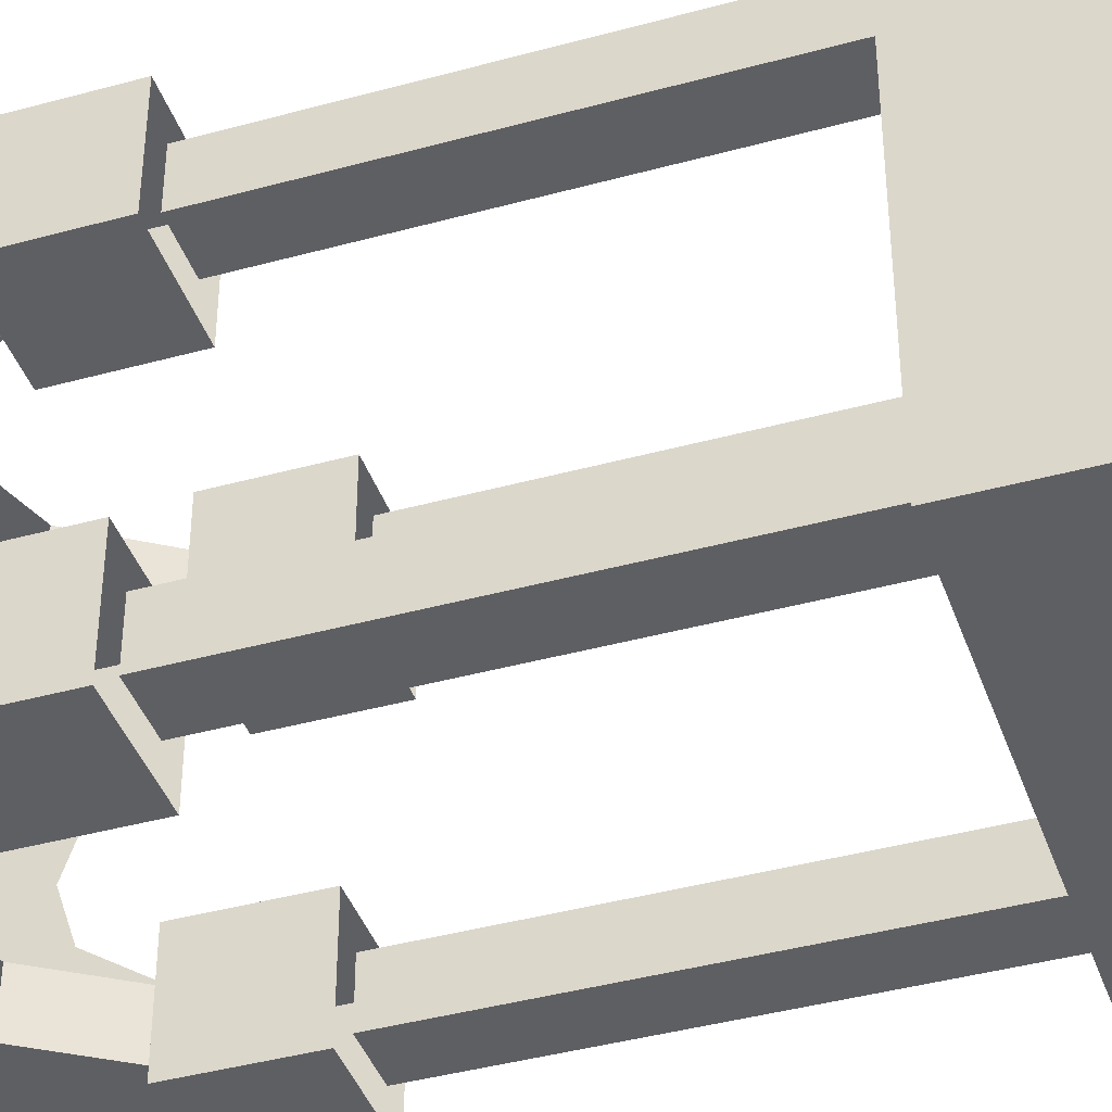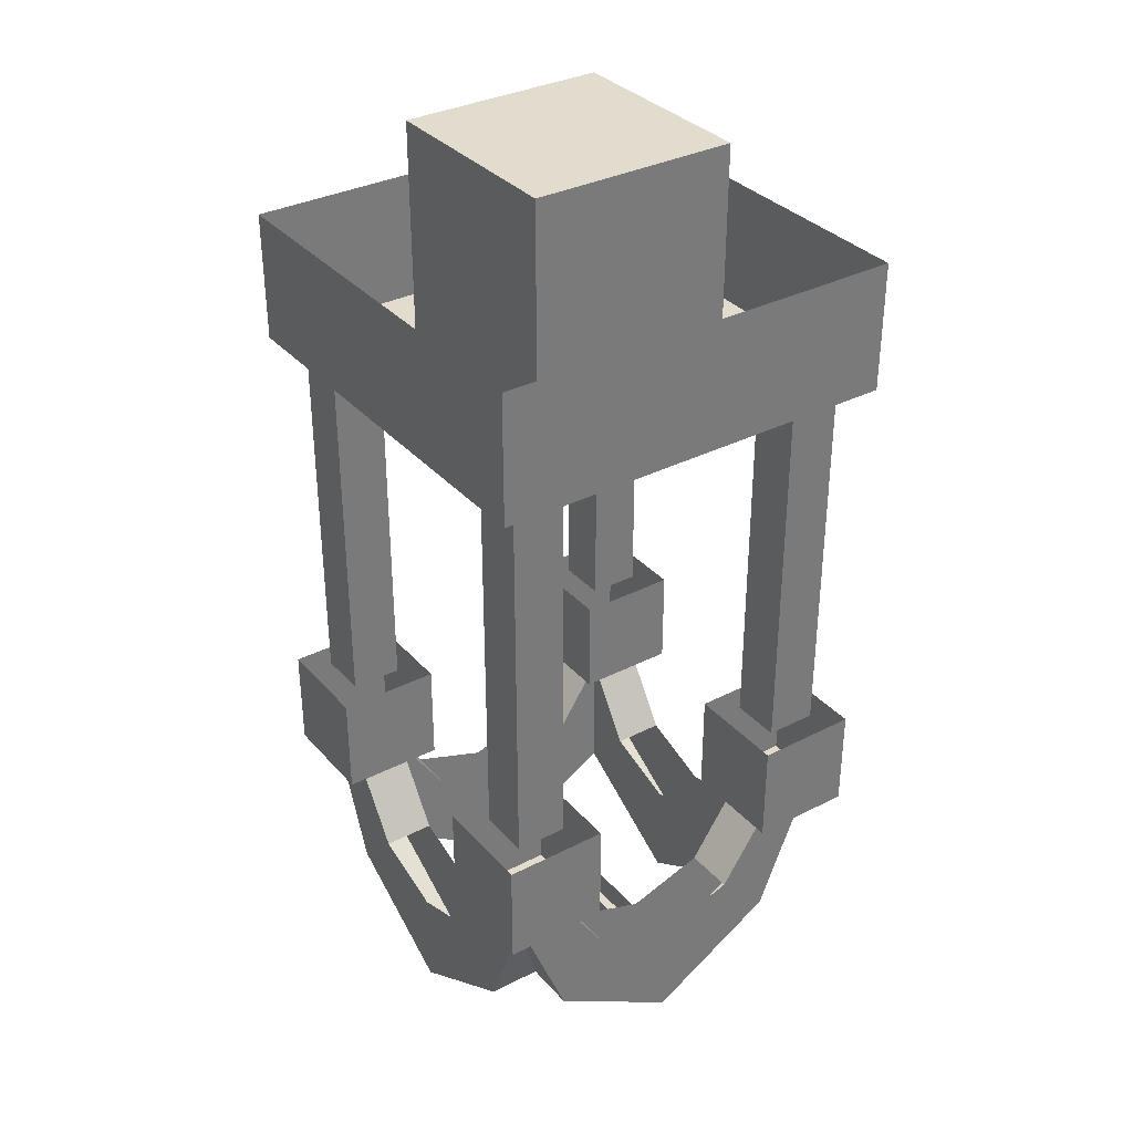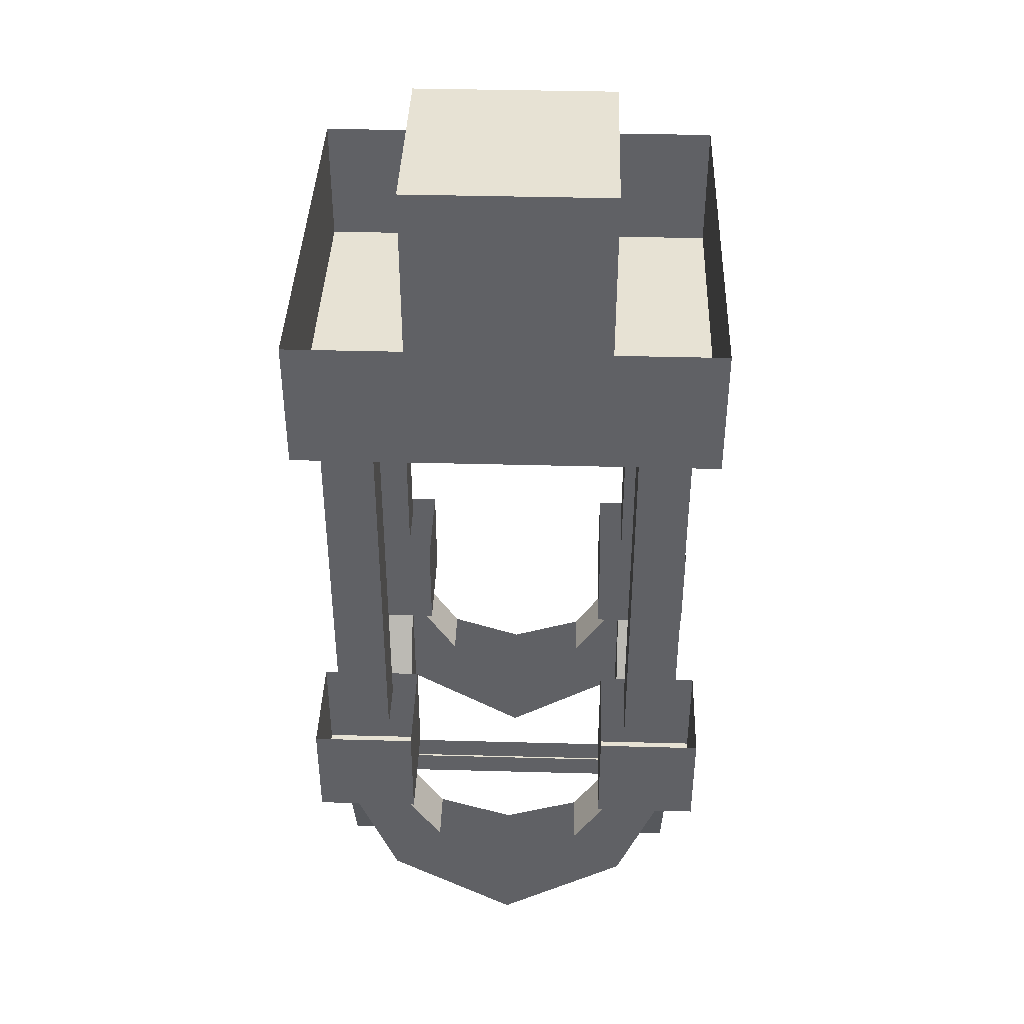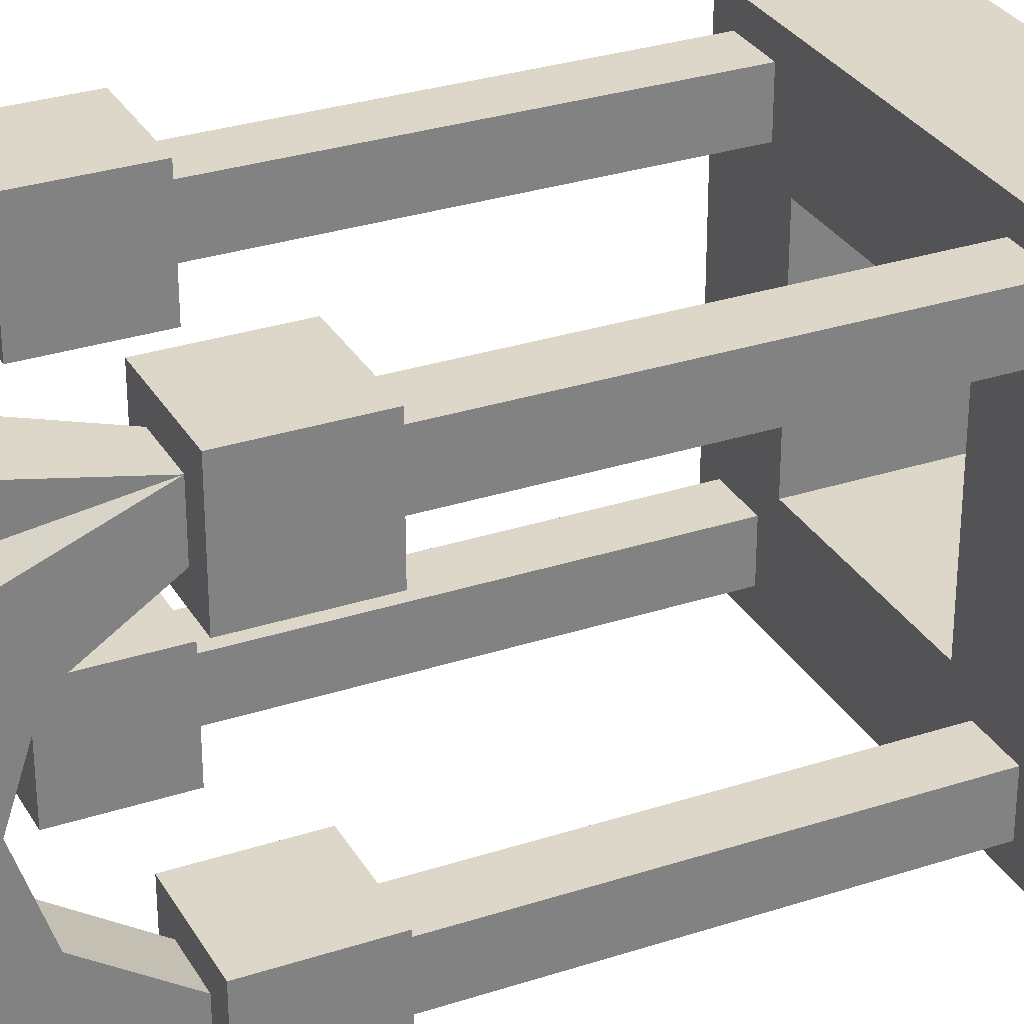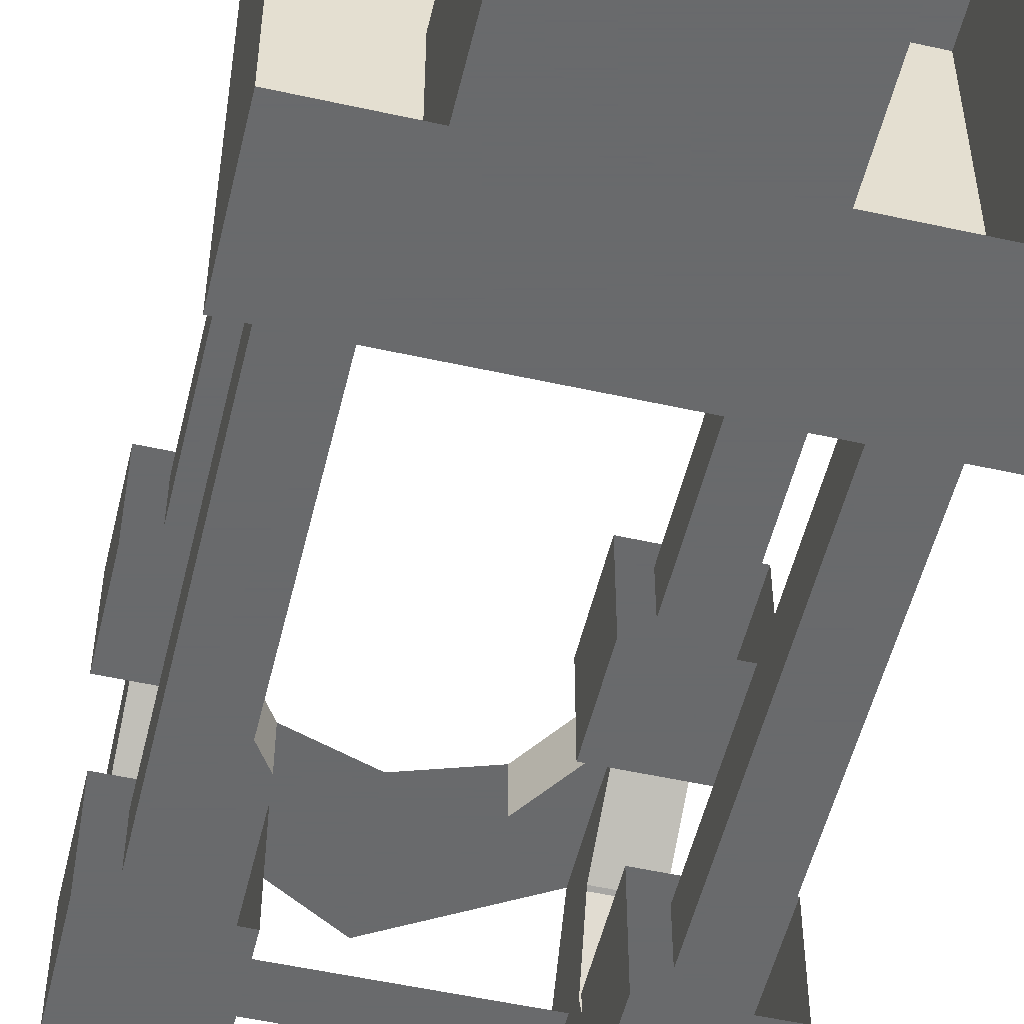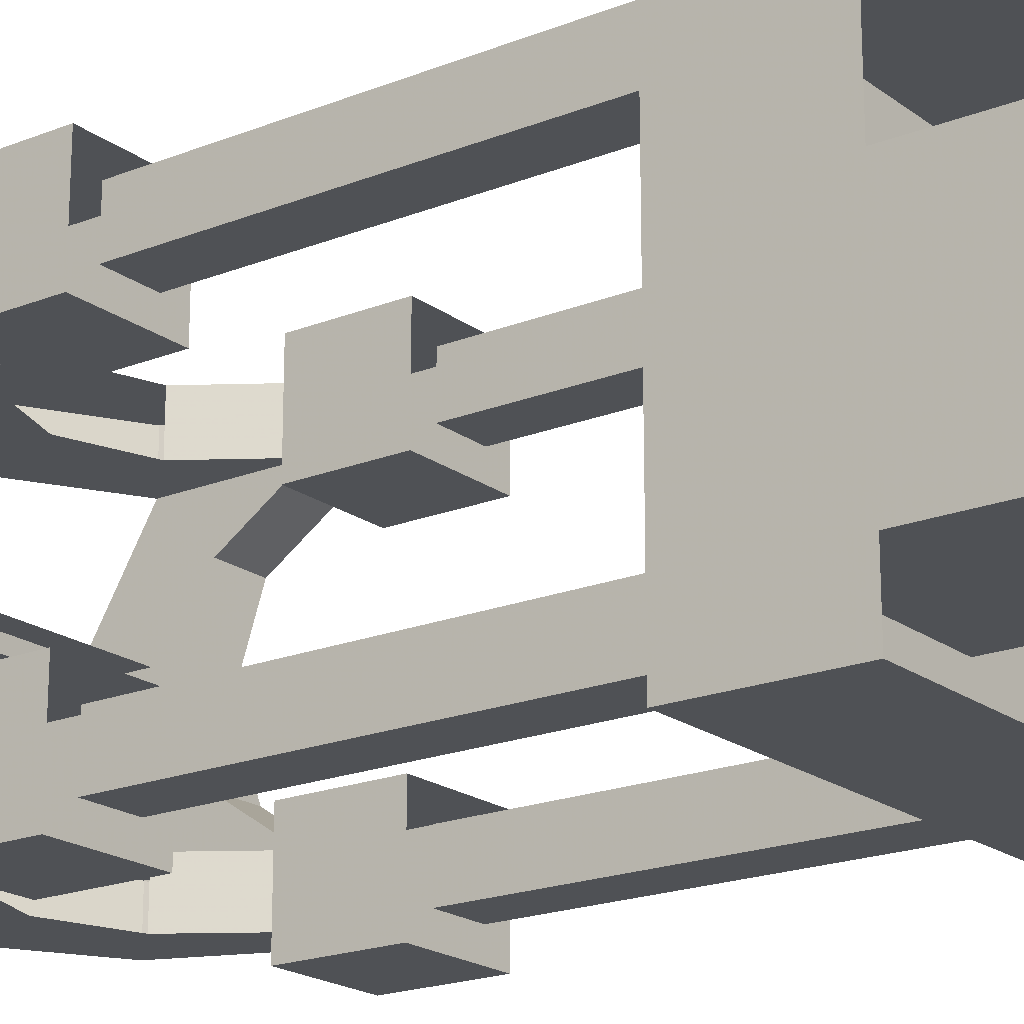
<metadata>
{"format":"obj","ext":"obj","renderer":"f3d","projection":"perspective","resolution":1024,"background":"white","views":[{"elev":-41.1,"azim":108.5,"up":"+Z"},{"elev":34.0,"azim":-124.8,"up":"+Y"},{"elev":40.0,"azim":1.9,"up":"+Y"},{"elev":30.3,"azim":64.7,"up":"+Z"},{"elev":-52.9,"azim":166.6,"up":"+Z"},{"elev":-19.7,"azim":126.6,"up":"+Z"}]}
</metadata>
<code>
o object/well/base
v -32 -40 -32
v 32 -40 -32
v 32 32 -32
v -32 32 -32
v -32 -40 32
v -64 -40 64
v -64 -40 -64
v 64 -40 -64
v 32 -40 32
v 32 32 32
v -32 32 32
v 64 -40 64
v 64 0 64
v -64 0 64
v -64 0 -64
v 64 0 -64
v -40 -240 -4
v -40 -232 -4
v 40 -232 -4
v 40 -240 -4
v -40 -240 4
v 40 -240 4
v -40 -232 4
v 40 -232 4
v 32 -160 32
v 64 -160 32
v 64 -192 32
v 32 -192 32
v 32 -160 64
v 32 -192 64
v 64 -160 64
v 64 -192 64
v 40 -40 40
v 56 -40 40
v 56 -160 40
v 40 -160 40
v 40 -40 56
v 40 -160 56
v 56 -40 56
v 56 -160 56
v -32 -160 -32
v -64 -160 -32
v -64 -192 -32
v -32 -192 -32
v -32 -160 -64
v -32 -192 -64
v -64 -160 -64
v -64 -192 -64
v -40 -40 -40
v -56 -40 -40
v -56 -160 -40
v -40 -160 -40
v -40 -40 -56
v -40 -160 -56
v -56 -40 -56
v -56 -160 -56
v -32 -192 32
v -64 -192 32
v -64 -160 32
v -32 -160 32
v -32 -192 64
v -64 -192 64
v -64 -160 64
v -32 -160 64
v -40 -160 40
v -56 -160 40
v -56 -40 40
v -40 -40 40
v -40 -160 56
v -40 -40 56
v -56 -160 56
v -56 -40 56
v 32 -192 -32
v 64 -192 -32
v 64 -160 -32
v 32 -160 -32
v 32 -192 -64
v 64 -192 -64
v 64 -160 -64
v 32 -160 -64
v 40 -160 -40
v 56 -160 -40
v 56 -40 -40
v 40 -40 -40
v 40 -160 -56
v 40 -40 -56
v 56 -160 -56
v 56 -40 -56
v 40 -232 -40
v 40 -216 -24
v 40 -192 -40
v 24 -216 -40
v 0 -256 -40
v 0 -256 -56
v 40 -232 -56
v 56 -192 -56
v 56 -232 -40
v 40 -256 0
v 40 -224 0
v 40 -216 24
v 40 -232 40
v 40 -192 40
v 56 -216 24
v 56 -192 40
v 56 -232 40
v 56 -256 0
v 56 -224 0
v 56 -216 -24
v 56 -192 -40
v 56 -192 56
v 40 -232 56
v 0 -256 40
v 24 -216 40
v 40 -192 56
v 24 -216 56
v 0 -256 56
v -40 -232 40
v -24 -216 40
v 0 -224 40
v 24 -216 -56
v 40 -192 -56
v 0 -224 -56
v -24 -216 -56
v -40 -232 -56
v -56 -192 -56
v -40 -192 -56
v -24 -216 -40
v -40 -192 -40
v -40 -232 -40
v 0 -224 -40
v -40 -216 24
v -40 -192 40
v -24 -216 56
v -40 -192 56
v -56 -192 56
v -40 -232 56
v 0 -224 56
v -56 -232 40
v -56 -256 0
v -40 -256 0
v -56 -192 40
v -56 -216 24
v -56 -224 0
v -56 -216 -24
v -56 -232 -40
v -40 -216 -24
v -40 -224 0
v -56 -192 -40
f 1 2 3
f 1 3 4
f 1 4 5
f 1 5 6
f 1 6 7
f 1 7 8
f 1 8 2
f 2 8 9
f 2 9 3
f 3 9 10
f 3 10 4
f 4 10 11
f 4 11 5
f 5 11 9
f 5 9 6
f 6 9 12
f 6 12 13
f 6 13 14
f 6 14 7
f 7 14 15
f 7 15 8
f 8 15 16
f 8 16 12
f 8 12 9
f 11 10 9
f 16 13 12
f 17 18 19
f 17 19 20
f 17 20 21
f 21 20 22
f 21 22 23
f 23 22 24
f 25 26 27
f 25 27 28
f 25 28 29
f 29 28 30
f 29 30 31
f 31 30 32
f 31 32 26
f 26 32 27
f 27 32 30
f 27 30 28
f 33 34 35
f 33 35 36
f 33 36 37
f 37 36 38
f 37 38 39
f 39 38 40
f 39 40 34
f 34 40 35
f 41 42 43
f 41 43 44
f 41 44 45
f 45 44 46
f 45 46 47
f 47 46 48
f 47 48 42
f 42 48 43
f 43 48 46
f 43 46 44
f 49 50 51
f 49 51 52
f 49 52 53
f 53 52 54
f 53 54 55
f 55 54 56
f 55 56 50
f 50 56 51
f 57 58 59
f 57 59 60
f 57 60 61
f 57 61 62
f 57 62 58
f 58 62 63
f 58 63 59
f 62 61 64
f 62 64 63
f 61 60 64
f 65 66 67
f 65 67 68
f 65 68 69
f 69 68 70
f 69 70 71
f 71 70 72
f 71 72 66
f 66 72 67
f 73 74 75
f 73 75 76
f 73 76 77
f 73 77 78
f 73 78 74
f 74 78 79
f 74 79 75
f 78 77 80
f 78 80 79
f 77 76 80
f 81 82 83
f 81 83 84
f 81 84 85
f 85 84 86
f 85 86 87
f 87 86 88
f 87 88 82
f 82 88 83
f 89 90 91
f 89 91 92
f 89 92 93
f 89 93 94
f 89 94 95
f 89 95 96
f 89 96 97
f 89 97 98
f 89 98 90
f 90 98 99
f 99 98 100
f 100 98 101
f 100 101 102
f 100 102 103
f 103 102 104
f 103 104 105
f 103 105 106
f 103 106 107
f 107 106 108
f 108 106 97
f 108 97 109
f 108 109 90
f 90 109 91
f 97 106 98
f 98 106 101
f 101 106 105
f 101 105 110
f 101 110 111
f 101 111 112
f 101 112 113
f 101 113 102
f 102 113 114
f 114 113 115
f 114 115 110
f 110 115 111
f 111 115 116
f 111 116 112
f 112 116 117
f 112 117 118
f 112 118 119
f 112 119 113
f 120 92 91
f 120 91 121
f 120 121 96
f 120 96 95
f 120 95 94
f 120 94 122
f 122 94 123
f 123 94 124
f 123 124 125
f 123 125 126
f 123 126 127
f 127 126 128
f 127 128 129
f 127 129 93
f 127 93 130
f 130 93 92
f 96 109 97
f 117 131 132
f 117 132 118
f 118 132 133
f 133 132 134
f 133 134 135
f 133 135 136
f 133 136 116
f 133 116 137
f 137 116 115
f 138 139 140
f 138 140 117
f 138 117 135
f 138 135 141
f 138 141 142
f 138 142 139
f 139 142 143
f 139 143 144
f 139 144 145
f 139 145 129
f 139 129 140
f 140 129 146
f 140 146 147
f 140 147 131
f 140 131 117
f 117 116 136
f 117 136 135
f 141 132 131
f 141 131 142
f 128 146 129
f 146 128 144
f 144 128 148
f 144 148 145
f 145 148 125
f 145 125 129
f 129 125 124
f 129 124 93
f 93 124 94
f 105 104 110

</code>
